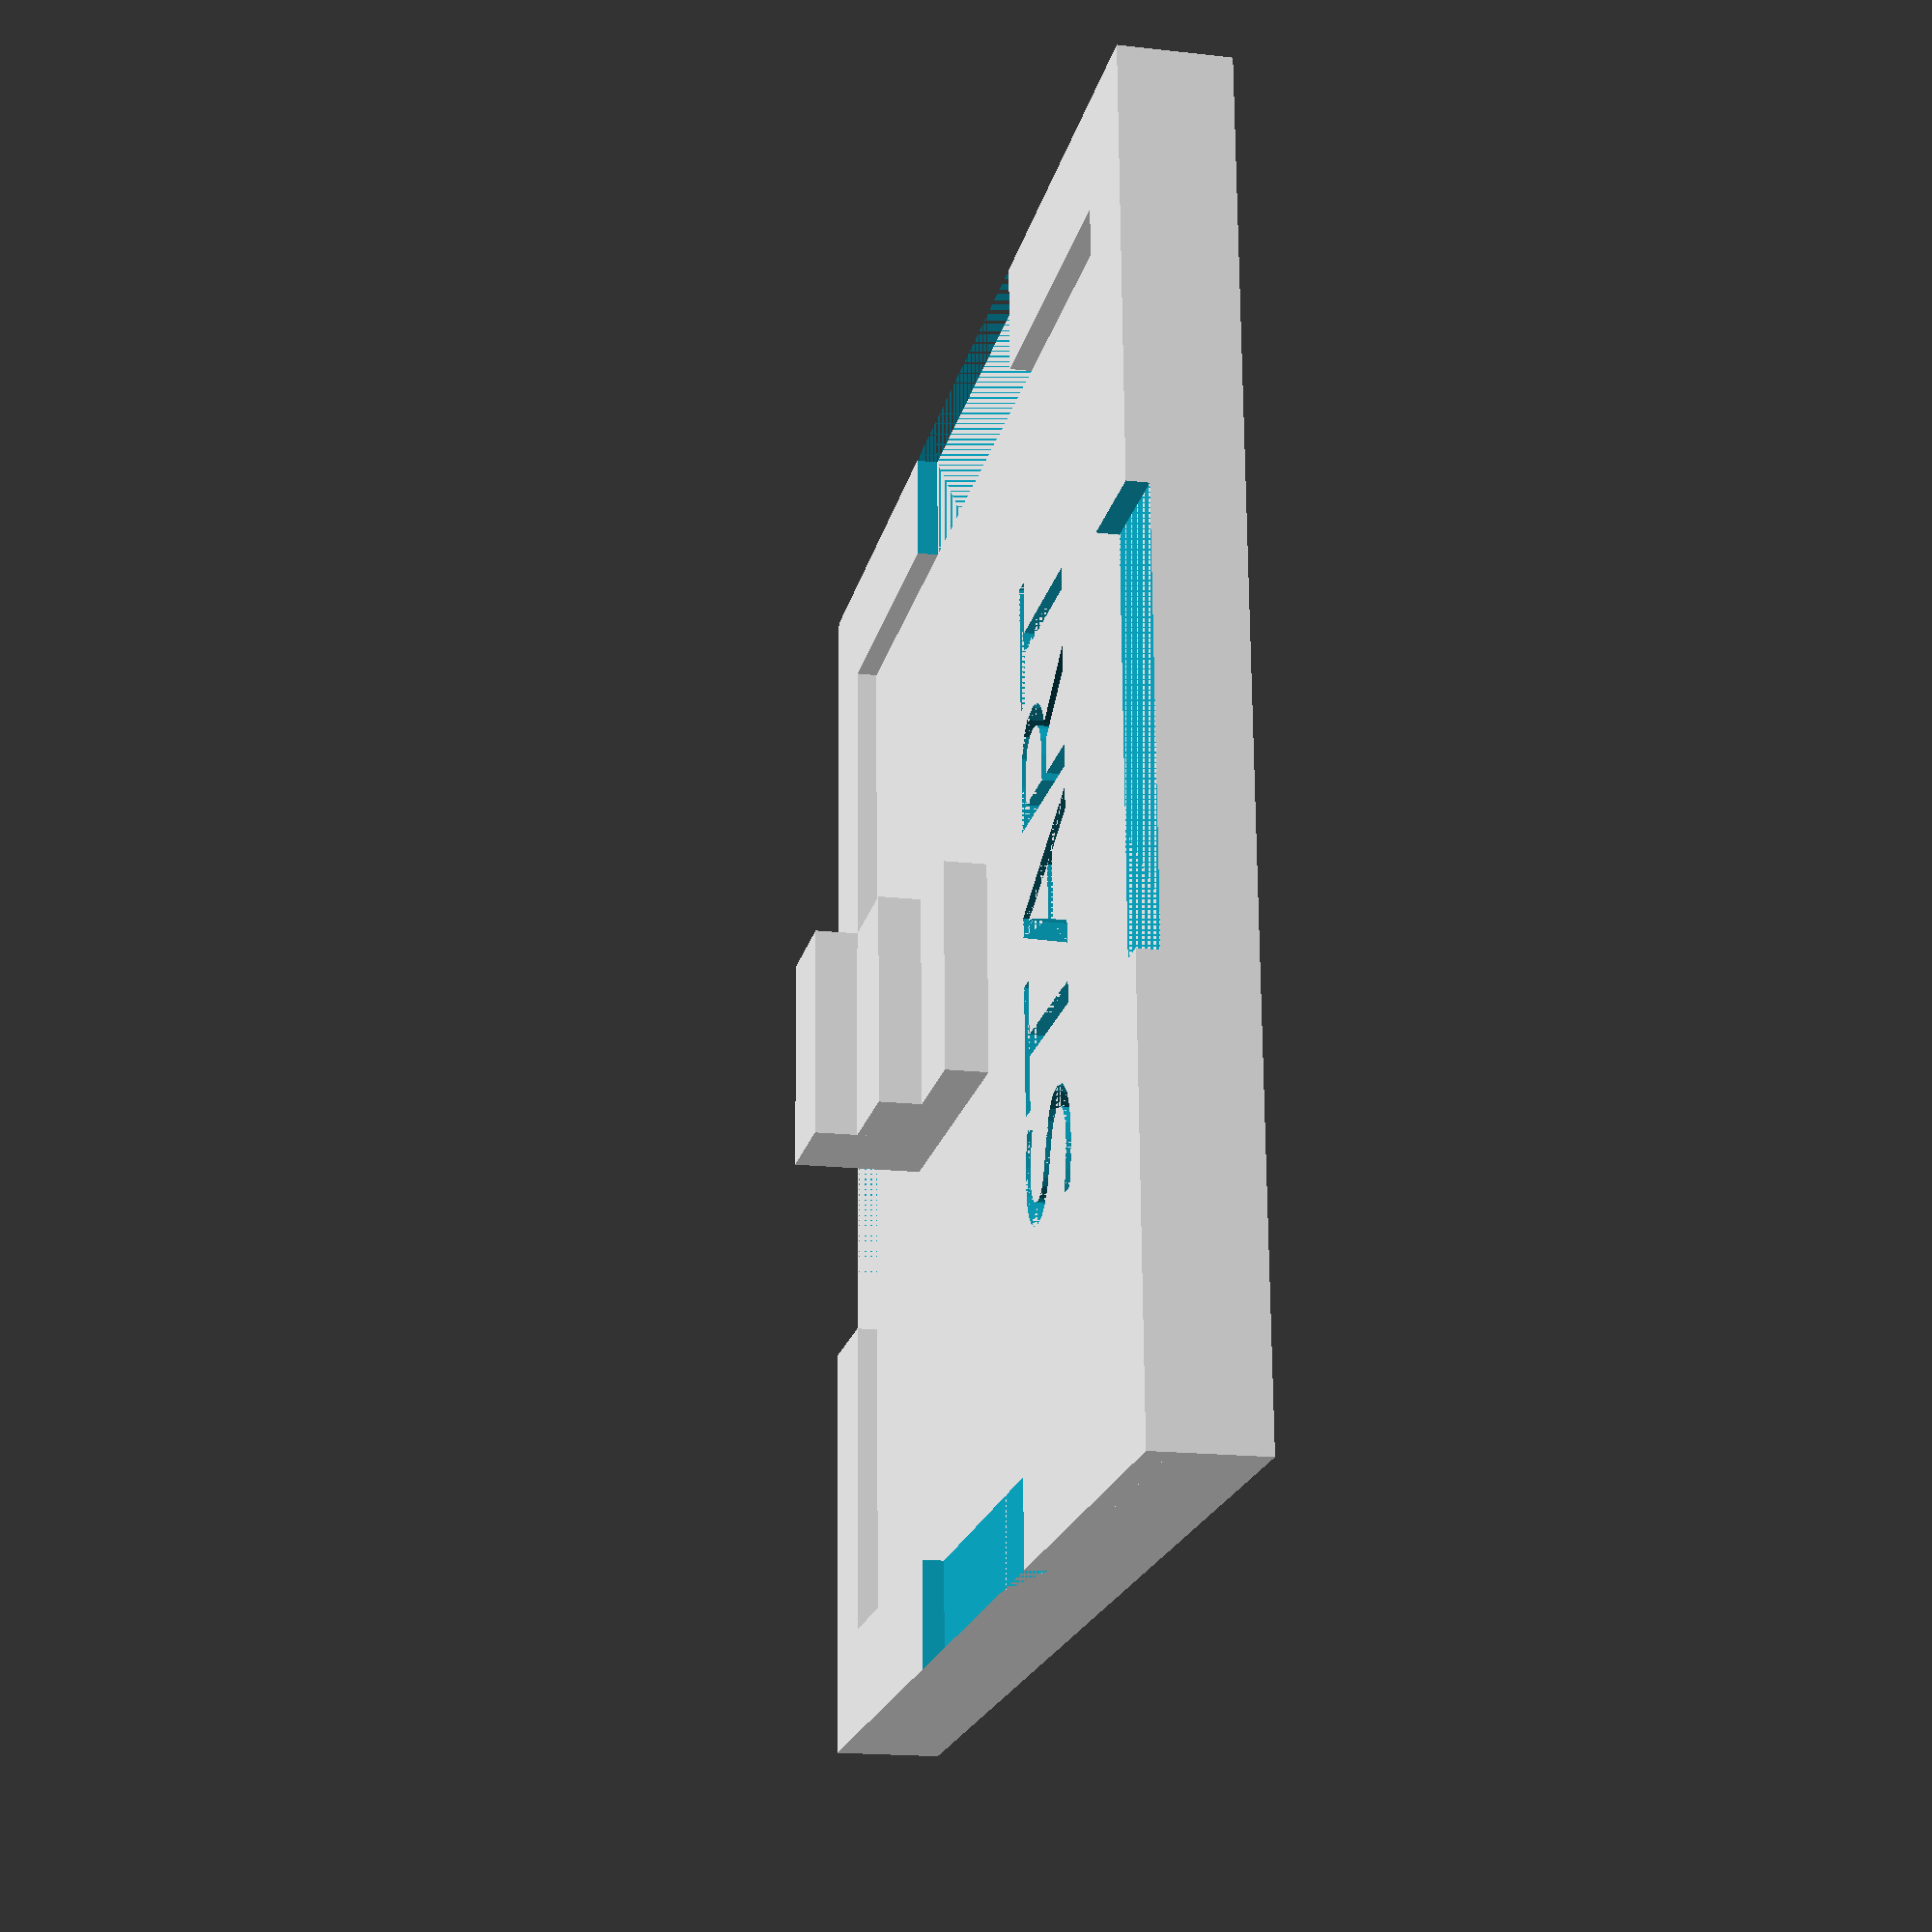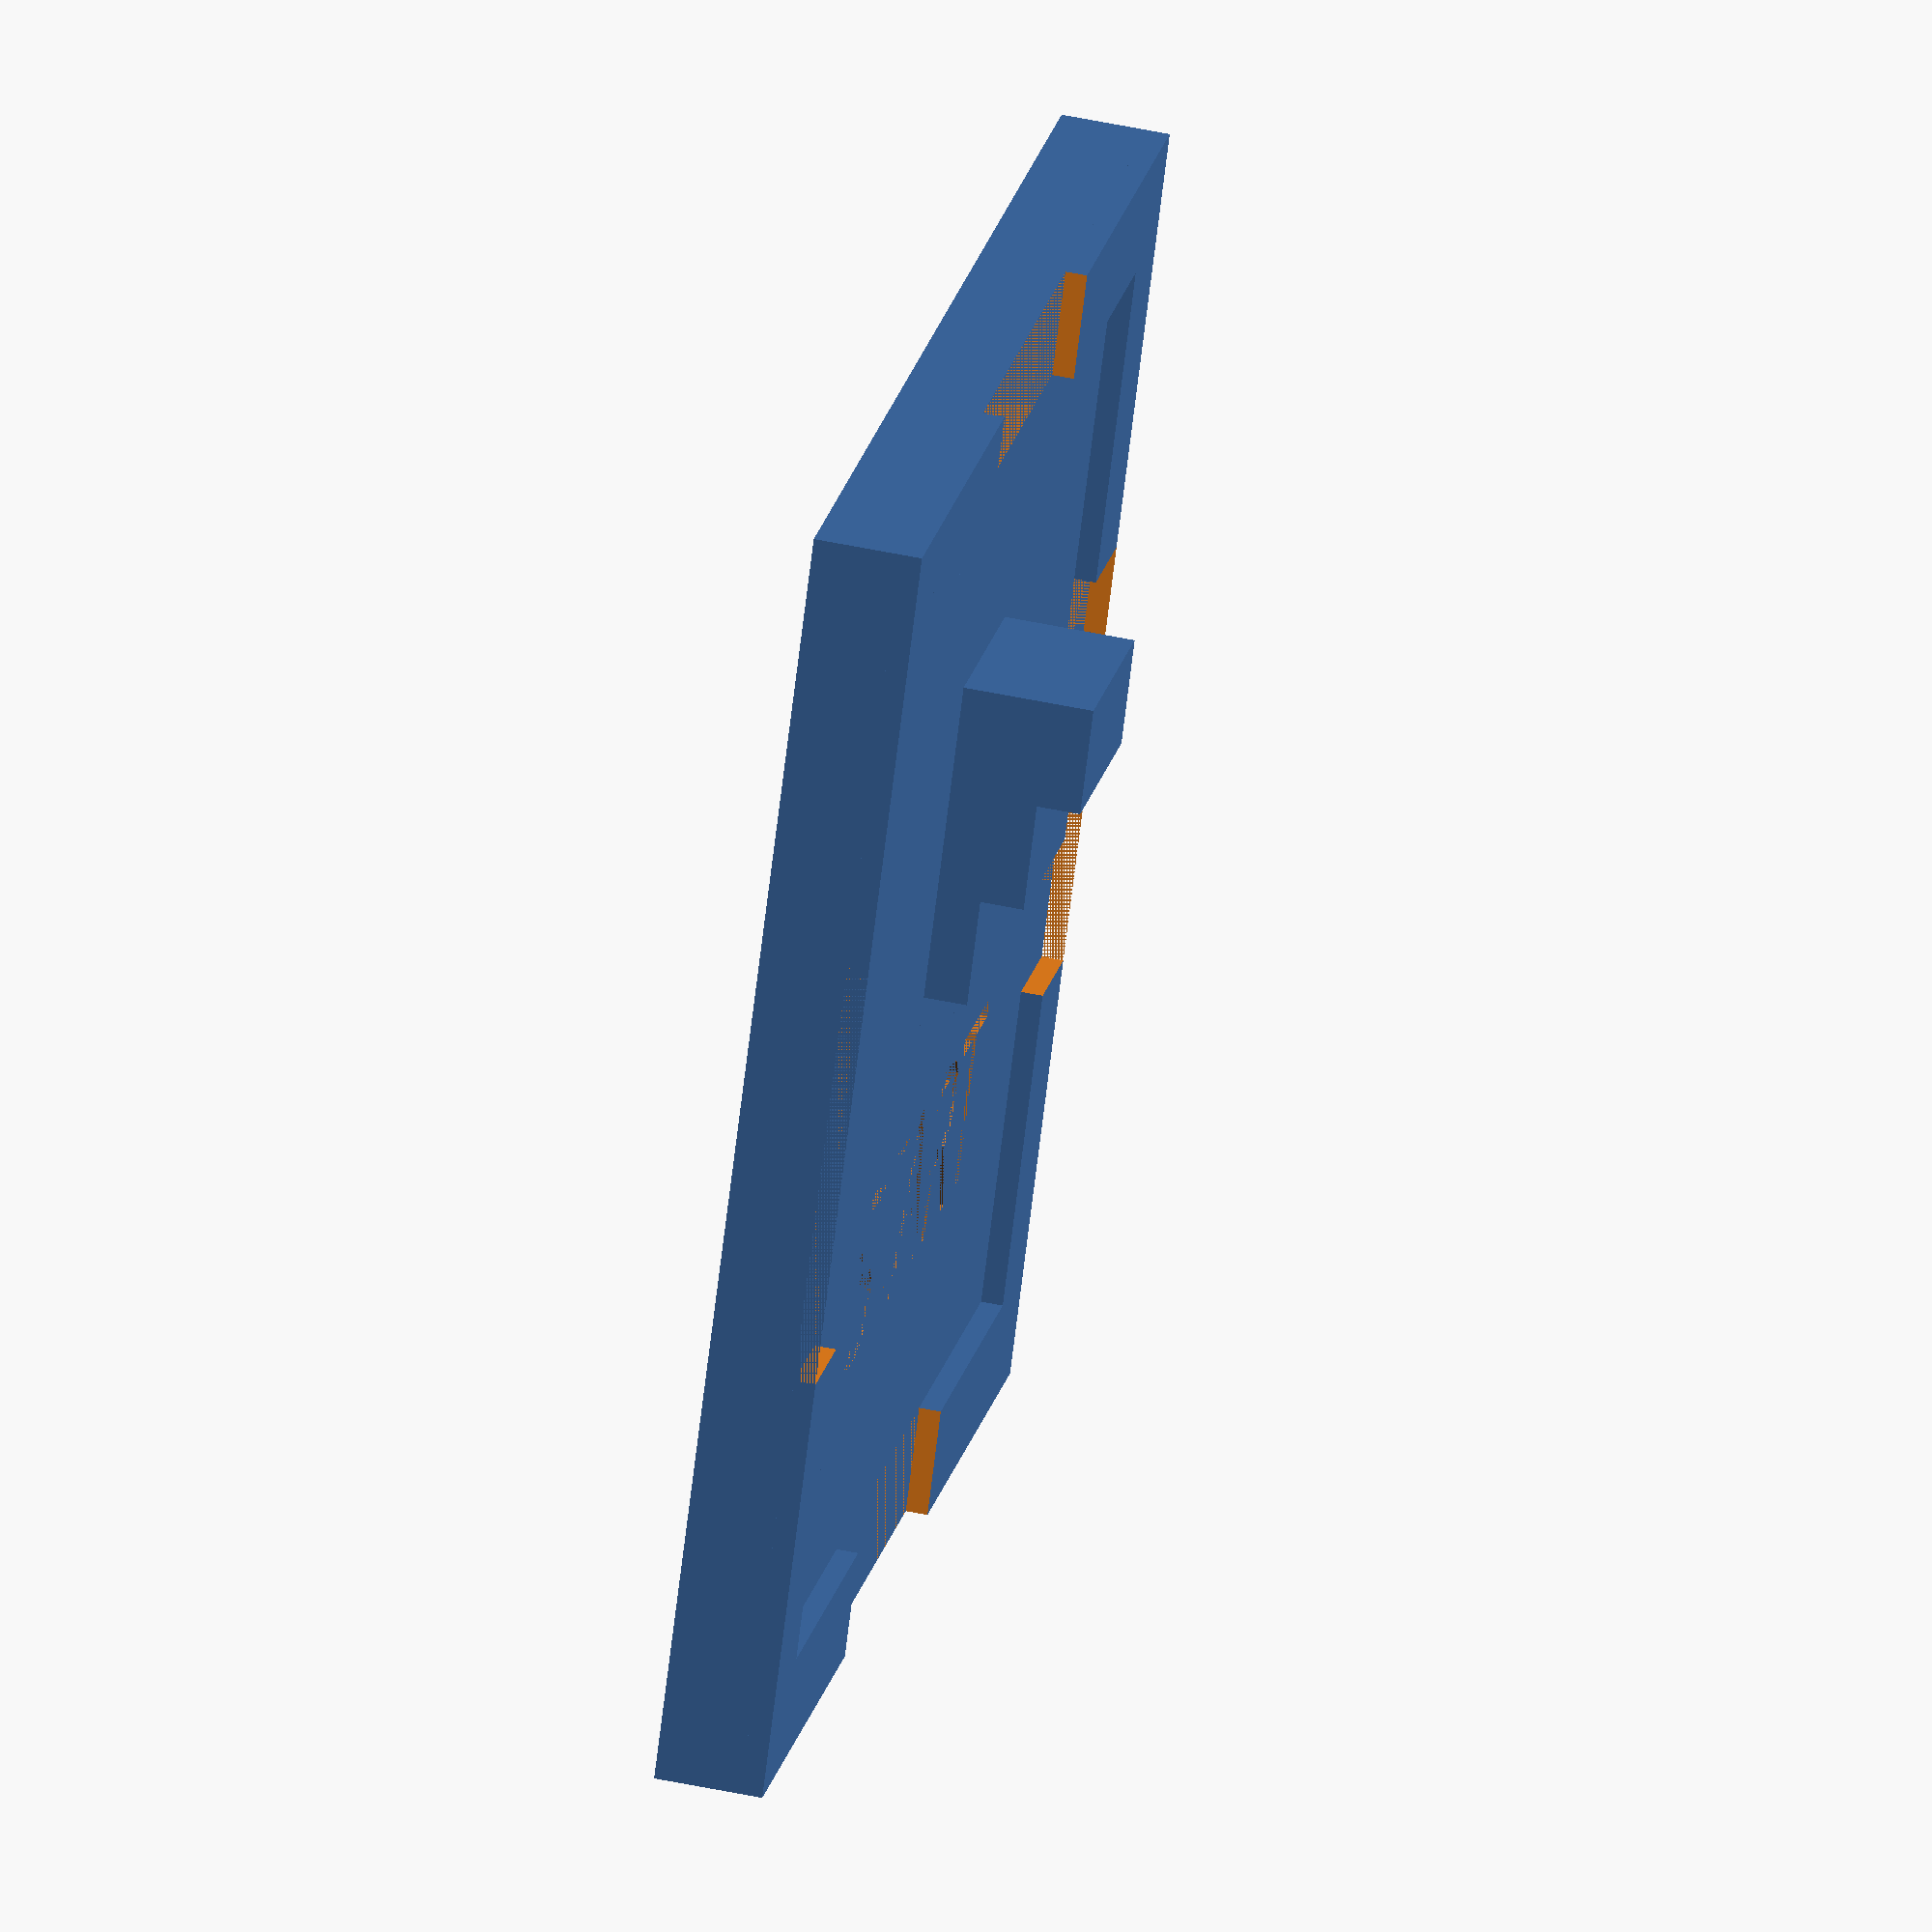
<openscad>
//Text configuration. Leave  blank to not have any text.
start_text = "START";
//Font selection. Uses the included google fonts.
start_font = "Libre Baskerville";
//Text size. Scale this with your model.
text_size = 4;
//Is the left side an open door instead of a wall?
left_door = 1; // [0:false, 1:true]
//Is the right side an open door instead of a wall?
right_door = 1; // [0:false, 1:true]
//Is the top an open door instead of a wall?
top_door = 1; // [0:false, 1:true]
//Is the bottom an open door instead of a wall?
bottom_door = 1; // [0:false, 1:true]
//Are there stairs in the center of the tile?
stairs = 1; // [0:false, 1:true]
//Sometimes the stairs get a little big on small tiles. Change this to false if you want less stairs. If you're seeing the wrong number of stairs, try increasing your wall thickness- they're linked.
there_are_four_steps = 1; // [0:false, 1:true]
//The base size of the tile, in millimeters.
size = 30;
//Total size of the blocks used for the walls. If you want walls, keep this higher than thickness.
wall = 2.5;
//The thickness of the tile. Since the tile partially covers walls and stairs, make sure to resize them to match.
thickness = 2;

module base() {
    translate([-(size/2),-(size/2),0]) {
        cube([size,size,thickness]);
    }
}

module walls() {
    difference() {
        union() {
            translate([-(size/2),-(size/2),0]) {
                cube([size,wall,wall]);
            }
            translate([-(size/2),(size/2)-wall,0]) {
                cube([size,wall,wall]);
            }
            translate([-(size/2),-(size/2),0]) {
                cube([wall,size,wall]);
            }
            translate([(size/2)-wall,-(size/2),0]) {
                cube([wall,size,wall]);
            }
        }
        if (bottom_door) {
            translate([-size/6,-size/2-1,2]) {
                cube([(size/3),(size/3),wall]);
            }
        }
        if (top_door) {
            translate([-size/6,size/6+1,2]) {
                cube([(size/3),(size/3),wall]);
            }
        }
        if (left_door) {
            translate([-size/2,-size/6,2]) {
                cube([(size/3),(size/3),wall]);
            }
        }
        if (right_door) {
            translate([size/6,-size/6,2]) {
                cube([(size/3),(size/3),wall]);
            }
        }
    }
    
}

module stairs() {
    translate([-wall,-wall,(wall * 2/5)]) {
        cube([wall*2,wall,(wall * 2/5)]);
    }
    translate([-wall,0,(wall * 2/5)]) {
        cube([wall*2,wall,(wall * 4/5)]);
    }
    translate([-wall,wall,(wall * 2/5)]) {
        cube([wall*2,wall,(wall * 6/5)]);
    }
    if (there_are_four_steps) {
        translate([-wall,2*wall,(wall * 2/5)]) {
            cube([wall*2,wall,(wall * 8/5)]);
        }
    }
}

module start() {
    translate ([0,-size/4,thickness-1]) {
        linear_extrude(height=1) {
            text(start_text, font=start_font, size=text_size, halign="center");
        }
    }    
}

module main() {
    difference() {
        union() {
            walls();
            base();
            if (stairs) {
                stairs();
            }
        }
        start();
    }
}

main();
</openscad>
<views>
elev=18.1 azim=268.0 roll=77.5 proj=p view=wireframe
elev=127.6 azim=212.8 roll=257.2 proj=o view=wireframe
</views>
